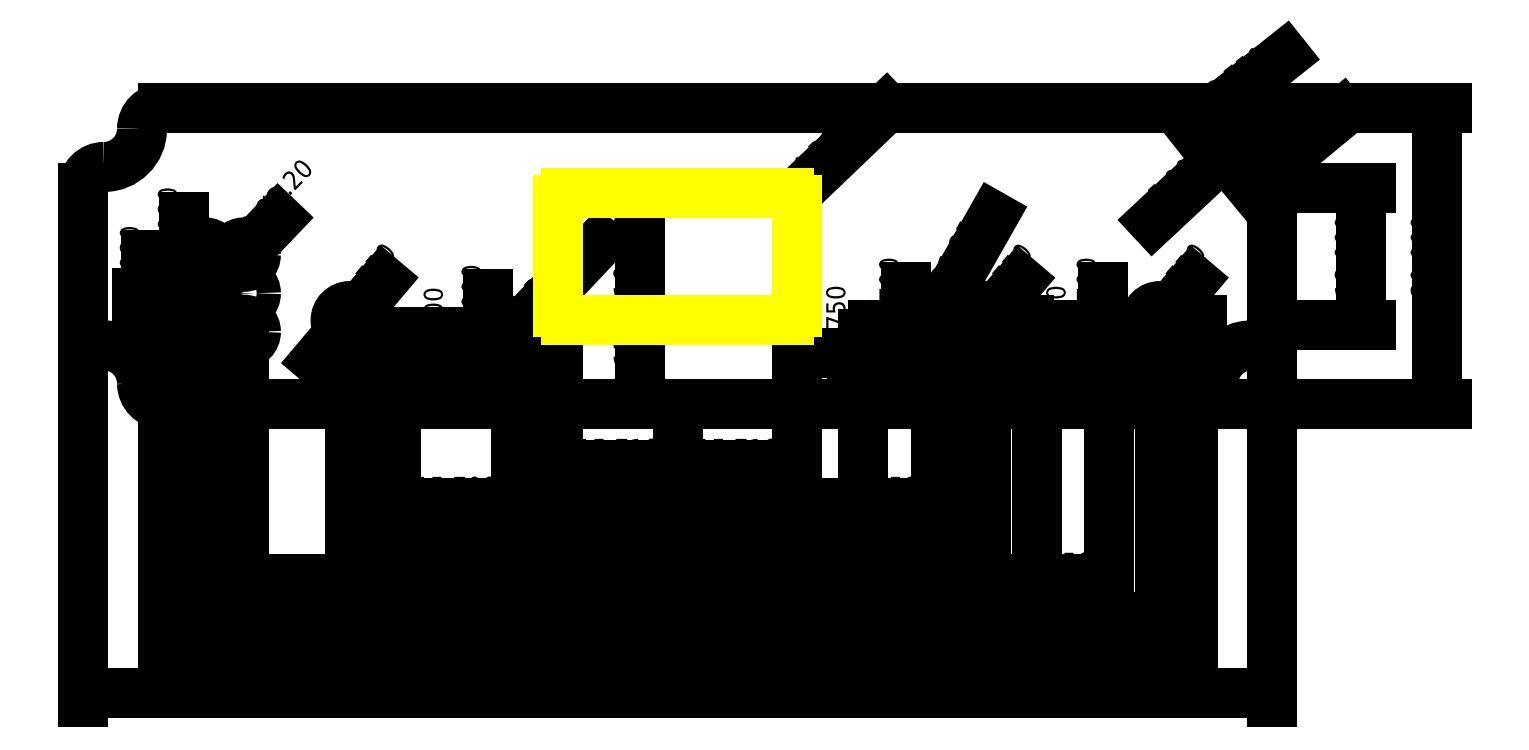
<metadata>
{"format":"dxf","ext":"dxf","renderer":"ezdxf+matplotlib","layout":"modelspace","background":"white","min_lineweight":24,"dpi":150}
</metadata>
<code>
0
SECTION
2
ENTITIES
0
CIRCLE
8
0
10
-62.23
20
12.7
40
1.6
0
CIRCLE
8
0
10
-62.23
20
7.62
40
1.6
0
CIRCLE
8
0
10
-62.23
20
2.54
40
1.6
0
CIRCLE
8
0
10
-57.15
20
2.54
40
1.6
0
CIRCLE
8
0
10
-57.15
20
7.62
40
1.6
0
LINE
8
0
10
-36.06
20
2.5
11
-22.36
21
2.5
0
ARC
8
0
10
-22.36
20
1.5
40
1
50
0
51
90
0
LINE
8
0
10
-21.36
20
1.5
11
-21.36
21
0.5
0
ARC
8
0
10
-22.36
20
0.5
40
1
50
270
51
0
0
LINE
8
0
10
-22.36
20
-0.5
11
-36.06
21
-0.5
0
ARC
8
0
10
-36.06
20
0.5
40
1
50
180
51
270
0
LINE
8
0
10
-37.06
20
0.5
11
-37.06
21
1.5
0
ARC
8
0
10
-36.06
20
1.5
40
1
50
90
51
180
0
ARC
8
0
10
25.71
20
2.2
40
1.25
50
90
51
180
0
LINE
8
0
10
25.71
20
3.45
11
32.71
21
3.45
0
ARC
8
0
10
32.71
20
2.2
40
1.25
50
0
51
90
0
LINE
8
0
10
33.96
20
2.2
11
33.96
21
1
0
ARC
8
0
10
32.71
20
1
40
1.25
50
270
51
0
0
LINE
8
0
10
32.71
20
-0.25
11
25.71
21
-0.25
0
ARC
8
0
10
25.71
20
1
40
1.25
50
180
51
270
0
LINE
8
0
10
24.46
20
1
11
24.46
21
2.2
0
CIRCLE
8
0
10
63.5
20
4.05
40
1.875
0
LINE
8
0
10
48.57
20
3.45
11
55.57
21
3.45
0
ARC
8
0
10
55.57
20
2.2
40
1.25
50
0
51
90
0
LINE
8
0
10
56.82
20
2.2
11
56.82
21
1
0
ARC
8
0
10
55.57
20
1
40
1.25
50
270
51
0
0
LINE
8
0
10
55.57
20
-0.25
11
48.57
21
-0.25
0
ARC
8
0
10
48.57
20
1
40
1.25
50
180
51
270
0
LINE
8
0
10
47.32
20
1
11
47.32
21
2.2
0
ARC
8
0
10
48.57
20
2.2
40
1.25
50
90
51
180
0
LINE
8
0
10
-67.8
20
-7
11
67.8
21
-7
0
ARC
8
0
10
67.8
20
-4.25
40
2.75
50
270
51
0
0
ARC
8
0
10
75.55
20
-4.25
40
5
50
90
51
180
0
ARC
8
0
10
75.55
20
3.5
40
2.75
50
270
51
0
0
LINE
8
0
10
78.3
20
3.5
11
78.3
21
21.5
0
ARC
8
0
10
75.55
20
21.5
40
2.75
50
0
51
90
0
ARC
8
0
10
75.55
20
29.25
40
5
50
180
51
270
0
ARC
8
0
10
67.8
20
29.25
40
2.75
50
0
51
90
0
LINE
8
0
10
67.8
20
32
11
-67.8
21
32
0
ARC
8
0
10
-67.8
20
29.25
40
2.75
50
90
51
180
0
ARC
8
0
10
-75.55
20
29.25
40
5
50
270
51
0
0
ARC
8
0
10
-75.55
20
21.5
40
2.75
50
90
51
180
0
LINE
8
0
10
-78.3
20
21.5
11
-78.3
21
3.5
0
ARC
8
0
10
-75.55
20
3.5
40
2.75
50
180
51
270
0
ARC
8
0
10
-75.55
20
-4.25
40
5
50
0
51
90
0
ARC
8
0
10
-67.8
20
-4.25
40
2.75
50
180
51
270
0
DIMENSION
8
Dimensions
2
*D1
10
90
20
21.5
30
0
11
88.12
21
12.5
31
0
70
   32
71
    5
72
    0
3
Standard
53
0
210
0
220
0
230
1
13
78.3
23
3.5
33
0
14
78.3
24
21.5
34
0
50
90
0
DIMENSION
8
Dimensions
2
*D2
10
100
20
32
30
0
11
98.12
21
12.5
31
0
70
   32
71
    5
72
    0
3
Standard
53
0
210
0
220
0
230
1
13
67.8
23
-7
33
0
14
67.8
24
32
34
0
50
90
0
DIMENSION
8
Dimensions
2
*D3
10
67.8
20
29.25
30
0
11
73.78
21
36.41
31
0
70
   36
71
    5
72
    0
3
Standard
53
0
210
0
220
0
230
1
15
69.95
25
30.96
35
0
40
0
0
DIMENSION
8
Dimensions
2
*D4
10
75.55
20
29.25
30
0
11
65.95
21
22.85
31
0
70
   36
71
    5
72
    0
3
Standard
53
0
210
0
220
0
230
1
15
71.9
25
25.84
35
0
40
0
0
DIMENSION
8
Dimensions
2
*D5
10
75.55
20
21.5
30
0
11
81.4
21
28.76
31
0
70
   36
71
    5
72
    0
3
Standard
53
0
210
0
220
0
230
1
15
77.67
25
23.25
35
0
40
0
0
DIMENSION
8
Dimensions
2
*D6
10
62.29
20
2.62
30
0
11
62.07
21
5.262
31
0
70
   35
71
    5
72
    0
3
Standard
53
0
210
0
220
0
230
1
15
64.71
25
5.48
35
0
40
0
0
DIMENSION
8
Dimensions
2
*D7
10
39.43
20
2.622
30
0
11
39.21
21
5.265
31
0
70
   35
71
    5
72
    0
3
Standard
53
0
210
0
220
0
230
1
15
41.85
25
5.478
35
0
40
0
0
DIMENSION
8
Dimensions
2
*D8
10
24.46
20
-20
30
0
11
12.23
21
-18.12
31
0
70
   32
71
    5
72
    0
3
Standard
53
0
210
0
220
0
230
1
13
0
23
-7
33
0
14
24.46
24
1
34
0
0
DIMENSION
8
Dimensions
2
*D9
10
33.96
20
-20
30
0
11
29.21
21
-18.12
31
0
70
   32
71
    5
72
    0
3
Standard
53
0
210
0
220
0
230
1
13
24.46
23
1
33
0
14
33.96
24
1
34
0
0
DIMENSION
8
Dimensions
2
*D10
10
40.64
20
-25
30
0
11
20.32
21
-23.12
31
0
70
   32
71
    5
72
    0
3
Standard
53
0
210
0
220
0
230
1
13
0
23
-7
33
0
14
40.64
24
2.175
34
0
0
DIMENSION
8
Dimensions
2
*D11
10
47.32
20
-30
30
0
11
23.66
21
-28.12
31
0
70
   32
71
    5
72
    0
3
Standard
53
0
210
0
220
0
230
1
13
0
23
-7
33
0
14
47.32
24
1
34
0
0
DIMENSION
8
Dimensions
2
*D12
10
56.82
20
-30
30
0
11
52.07
21
-28.12
31
0
70
   32
71
    5
72
    0
3
Standard
53
0
210
0
220
0
230
1
13
47.32
23
1
33
0
14
56.82
24
1
34
0
0
DIMENSION
8
Dimensions
2
*D13
10
63.5
20
-35
30
0
11
31.75
21
-33.12
31
0
70
   32
71
    5
72
    0
3
Standard
53
0
210
0
220
0
230
1
13
0
23
-7
33
0
14
63.5
24
2.175
34
0
0
DIMENSION
8
Dimensions
2
*D14
10
15.71
20
-15
30
0
11
7.855
21
-13.12
31
0
70
   32
71
    5
72
    0
3
Standard
53
0
210
0
220
0
230
1
13
0
23
-7
33
0
14
15.71
24
5.15
34
0
0
DIMENSION
8
Dimensions
2
*D15
10
-15.71
20
-15
30
0
11
-7.855
21
-13.12
31
0
70
   32
71
    5
72
    0
3
Standard
53
0
210
0
220
0
230
1
13
0
23
-7
33
0
14
-15.71
24
5.15
34
0
0
DIMENSION
8
Dimensions
2
*D16
10
-21.36
20
-20
30
0
11
-10.68
21
-18.12
31
0
70
   32
71
    5
72
    0
3
Standard
53
0
210
0
220
0
230
1
13
0
23
-7
33
0
14
-21.36
24
0.5
34
0
0
DIMENSION
8
Dimensions
2
*D17
10
-37.06
20
-20
30
0
11
-29.21
21
-18.12
31
0
70
   32
71
    5
72
    0
3
Standard
53
0
210
0
220
0
230
1
13
-21.36
23
0.5
33
0
14
-37.06
24
0.5
34
0
0
DIMENSION
8
Dimensions
2
*D18
10
-43.18
20
-25
30
0
11
-21.59
21
-23.12
31
0
70
   32
71
    5
72
    0
3
Standard
53
0
210
0
220
0
230
1
13
0
23
-7
33
0
14
-43.18
24
2.175
34
0
0
DIMENSION
8
Dimensions
2
*D19
10
-57.15
20
-30
30
0
11
-28.57
21
-28.12
31
0
70
   32
71
    5
72
    0
3
Standard
53
0
210
0
220
0
230
1
13
0
23
-7
33
0
14
-57.15
24
0.94
34
0
0
DIMENSION
8
Dimensions
2
*D20
10
-62.23
20
-35
30
0
11
-31.11
21
-33.12
31
0
70
   32
71
    5
72
    0
3
Standard
53
0
210
0
220
0
230
1
13
0
23
-7
33
0
14
-62.23
24
0.94
34
0
0
DIMENSION
8
Dimensions
2
*D21
10
-58.25
20
11.54
30
0
11
-58.51
21
13.99
31
0
70
   35
1
6-%%C3.2
71
    5
72
    0
3
Standard
53
0
210
0
220
0
230
1
15
-56.05
25
13.86
35
0
40
0
0
DIMENSION
8
Dimensions
2
*D22
10
-44.39
20
2.617
30
0
11
-44.61
21
5.26
31
0
70
   35
71
    5
72
    0
3
Standard
53
0
210
0
220
0
230
1
15
-41.97
25
5.483
35
0
40
0
0
DIMENSION
8
Dimensions
2
*D23
10
67.8
20
-40
30
0
11
1.148e-16
21
-38.12
31
0
70
   32
71
    5
72
    0
3
Standard
53
0
210
0
220
0
230
1
13
-67.8
23
-7
33
0
14
67.8
24
-7
34
0
0
DIMENSION
8
Dimensions
2
*D24
10
78.3
20
-45
30
0
11
1.148e-16
21
-43.12
31
0
70
   32
71
    5
72
    0
3
Standard
53
0
210
0
220
0
230
1
13
-78.3
23
3.5
33
0
14
78.3
24
3.5
34
0
0
DIMENSION
8
Dimensions
2
*D25
10
-5
20
4.15
30
0
11
-6.875
21
-1.425
31
0
70
   32
71
    5
72
    0
3
Standard
53
0
210
0
220
0
230
1
13
0
23
-7
33
0
14
0
24
4.15
34
0
50
90
0
DIMENSION
8
Dimensions
2
*D26
10
-5
20
20.85
30
0
11
-6.875
21
12.5
31
0
70
   32
71
    5
72
    0
3
Standard
53
0
210
0
220
0
230
1
13
0
23
4.15
33
0
14
0
24
20.85
34
0
50
90
0
DIMENSION
8
Dimensions
2
*D27
10
14.71
20
19.85
30
0
11
20.15
21
27.66
31
0
70
   36
1
4-R1
71
    5
72
    0
3
Standard
53
0
210
0
220
0
230
1
15
15.43
25
20.54
35
0
40
0
0
DIMENSION
8
Dimensions
2
*D28
10
-65
20
2.54
30
0
11
-66.88
21
-2.23
31
0
70
   32
71
    5
72
    0
3
Standard
53
0
210
0
220
0
230
1
13
-67.8
23
-7
33
0
14
-63.83
24
2.54
34
0
50
90
0
DIMENSION
8
Dimensions
2
*D29
10
-70
20
7.62
30
0
11
-71.88
21
5.08
31
0
70
   32
71
    5
72
    0
3
Standard
53
0
210
0
220
0
230
1
13
-63.83
23
2.54
33
0
14
-63.83
24
7.62
34
0
50
90
0
DIMENSION
8
Dimensions
2
*D30
10
-65
20
12.7
30
0
11
-66.88
21
10.16
31
0
70
   32
71
    5
72
    0
3
Standard
53
0
210
0
220
0
230
1
13
-63.83
23
7.62
33
0
14
-63.83
24
12.7
34
0
50
90
0
DIMENSION
8
Dimensions
2
*D31
10
-30
20
-7
30
0
11
-31.88
21
-3.75
31
0
70
   32
71
    5
72
    0
3
Standard
53
0
210
0
220
0
230
1
13
-29.21
23
-0.5
33
0
14
-30
24
-7
34
0
50
90
0
DIMENSION
8
Dimensions
2
*D32
10
-25
20
2.5
30
0
11
-26.88
21
1
31
0
70
   32
71
    5
72
    0
3
Standard
53
0
210
0
220
0
230
1
13
-29.21
23
-0.5
33
0
14
-29.21
24
2.5
34
0
50
90
0
DIMENSION
8
Dimensions
2
*D33
10
-22.36
20
1.5
30
0
11
-17.32
21
9.574
31
0
70
   36
1
4-R1
71
    5
72
    0
3
Standard
53
0
210
0
220
0
230
1
15
-21.67
25
2.227
35
0
40
0
0
DIMENSION
8
Dimensions
2
*D34
10
23
20
-7
30
0
11
21.12
21
-3.625
31
0
70
   32
71
    5
72
    0
3
Standard
53
0
210
0
220
0
230
1
13
29.21
23
-0.25
33
0
14
29
24
-7
34
0
50
90
0
DIMENSION
8
Dimensions
2
*D35
10
30
20
3.45
30
0
11
28.12
21
1.6
31
0
70
   32
71
    5
72
    0
3
Standard
53
0
210
0
220
0
230
1
13
29.21
23
-0.25
33
0
14
29.21
24
3.45
34
0
50
90
0
DIMENSION
8
Dimensions
2
*D36
10
45
20
-7
30
0
11
43.12
21
-1.475
31
0
70
   32
71
    5
72
    0
3
Standard
53
0
210
0
220
0
230
1
13
42.52
23
4.05
33
0
14
42
24
-7
34
0
50
90
0
DIMENSION
8
Dimensions
2
*D37
10
67.8
20
-7
30
0
11
65.92
21
-1.475
31
0
70
   32
71
    5
72
    0
3
Standard
53
0
210
0
220
0
230
1
13
65.38
23
4.05
33
0
14
67.8
24
-7
34
0
50
90
0
DIMENSION
8
Dimensions
2
*D38
10
52
20
-7
30
0
11
50.12
21
-3.625
31
0
70
   32
71
    5
72
    0
3
Standard
53
0
210
0
220
0
230
1
13
55.57
23
-0.25
33
0
14
55
24
-7
34
0
50
90
0
DIMENSION
8
Dimensions
2
*D39
10
56
20
3.45
30
0
11
54.12
21
1.6
31
0
70
   32
71
    5
72
    0
3
Standard
53
0
210
0
220
0
230
1
13
55.57
23
-0.25
33
0
14
55.57
24
3.45
34
0
50
90
0
DIMENSION
8
Dimensions
2
*D40
10
32.71
20
2.2
30
0
11
35.81
21
11.46
31
0
70
   36
1
4-R1.25
71
    5
72
    0
3
Standard
53
0
210
0
220
0
230
1
15
33.33
25
3.287
35
0
40
0
0
CIRCLE
8
0
10
-57.15
20
12.7
40
1.6
0
CIRCLE
8
0
10
-43.18
20
4.05
40
1.875
0
CIRCLE
8
0
10
40.64
20
4.05
40
1.875
0
ARC
8
Window
10
-14.71
20
19.85
40
1
50
90
51
180
0
LINE
8
Window
10
-15.71
20
5.15
11
-15.71
21
19.85
0
ARC
8
Window
10
-14.71
20
5.15
40
1
50
180
51
270
0
LINE
8
Window
10
14.71
20
4.15
11
-14.71
21
4.15
0
ARC
8
Window
10
14.71
20
5.15
40
1
50
270
51
0
0
LINE
8
Window
10
15.71
20
19.85
11
15.71
21
5.15
0
ARC
8
Window
10
14.71
20
19.85
40
1
50
0
51
90
0
LINE
8
Window
10
-14.71
20
20.85
11
14.71
21
20.85
0
ENDSEC
0
EOF

</code>
